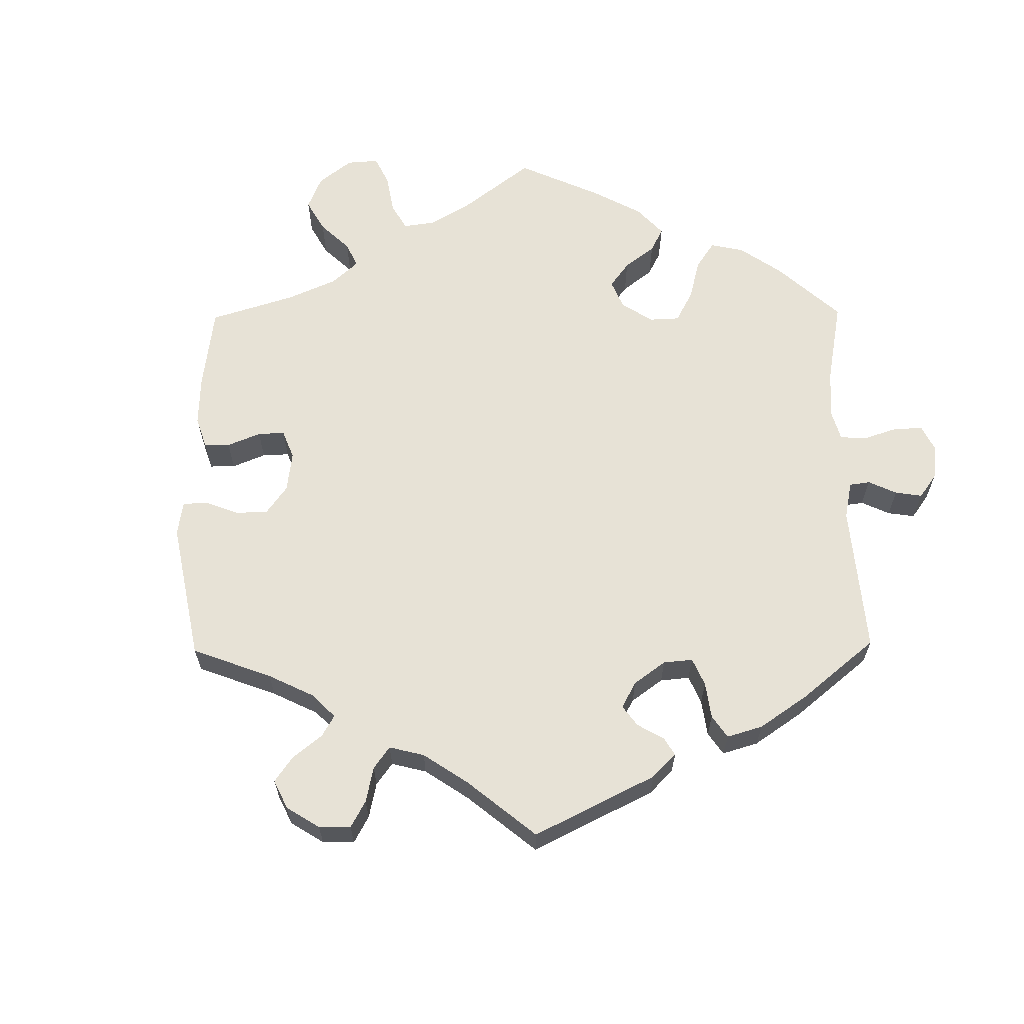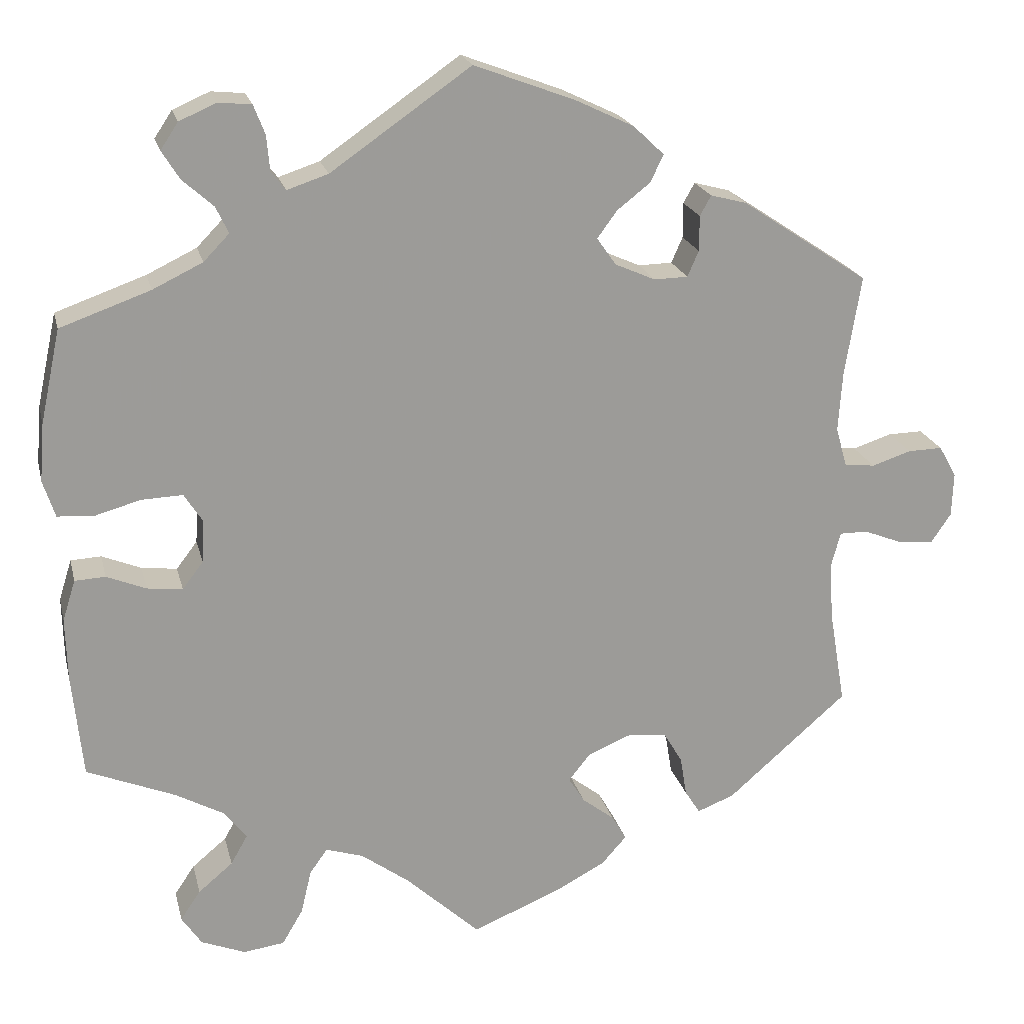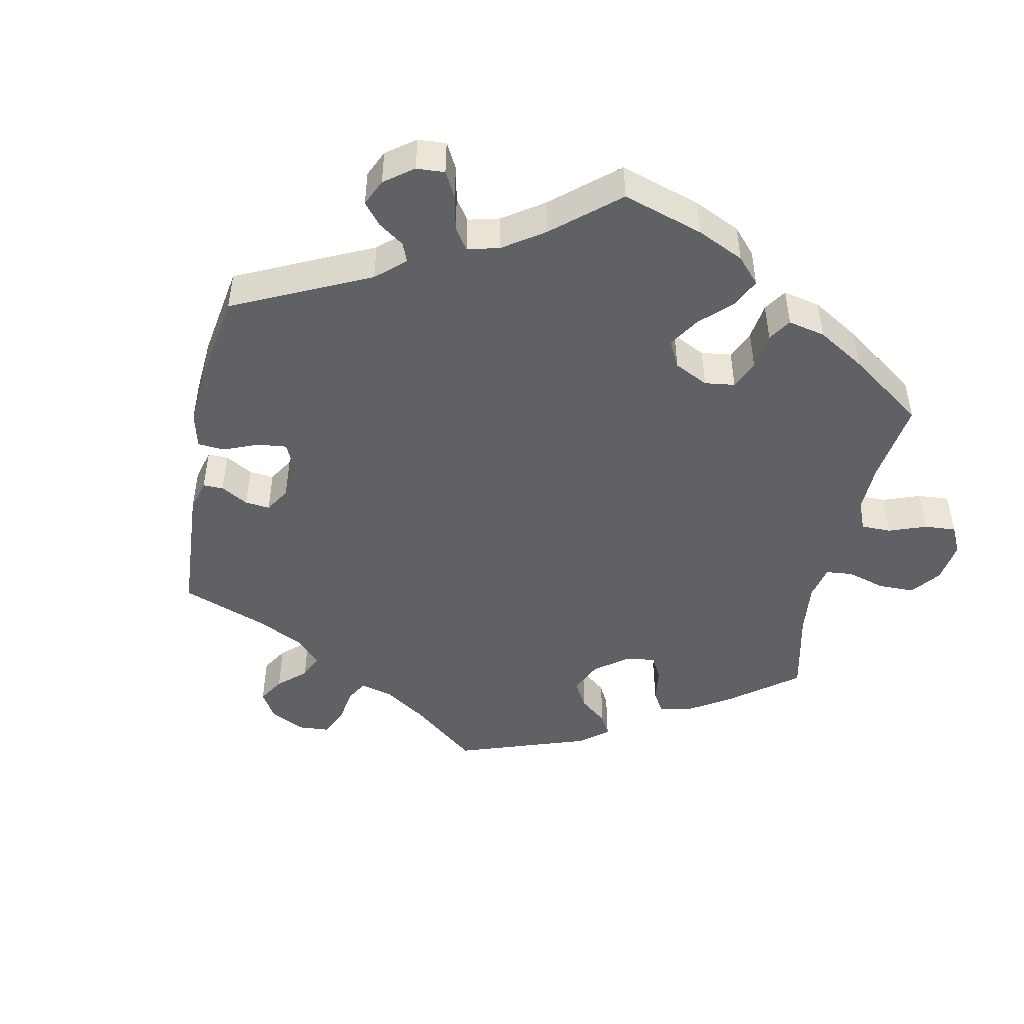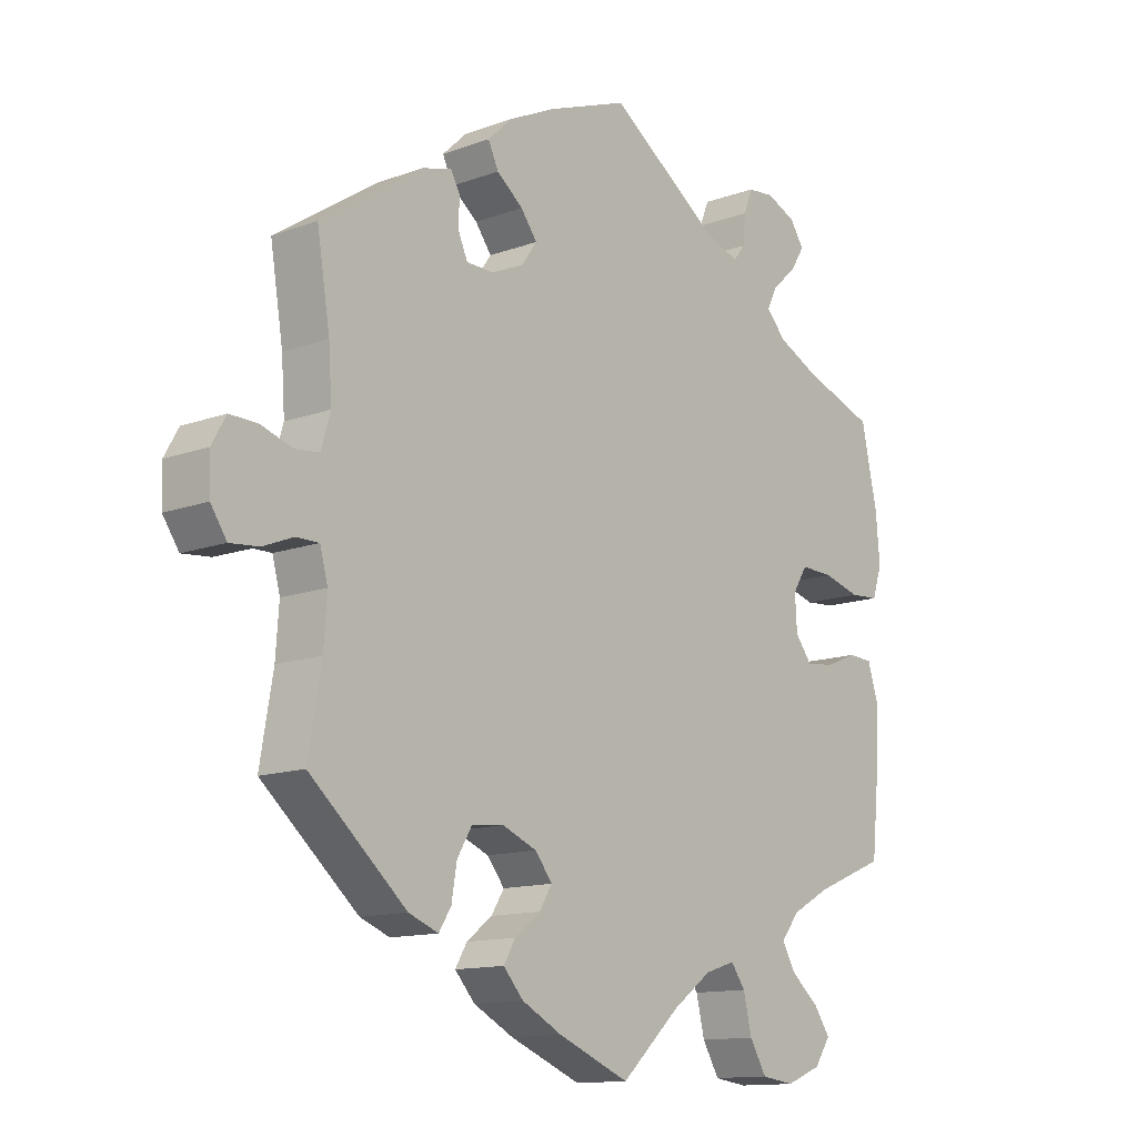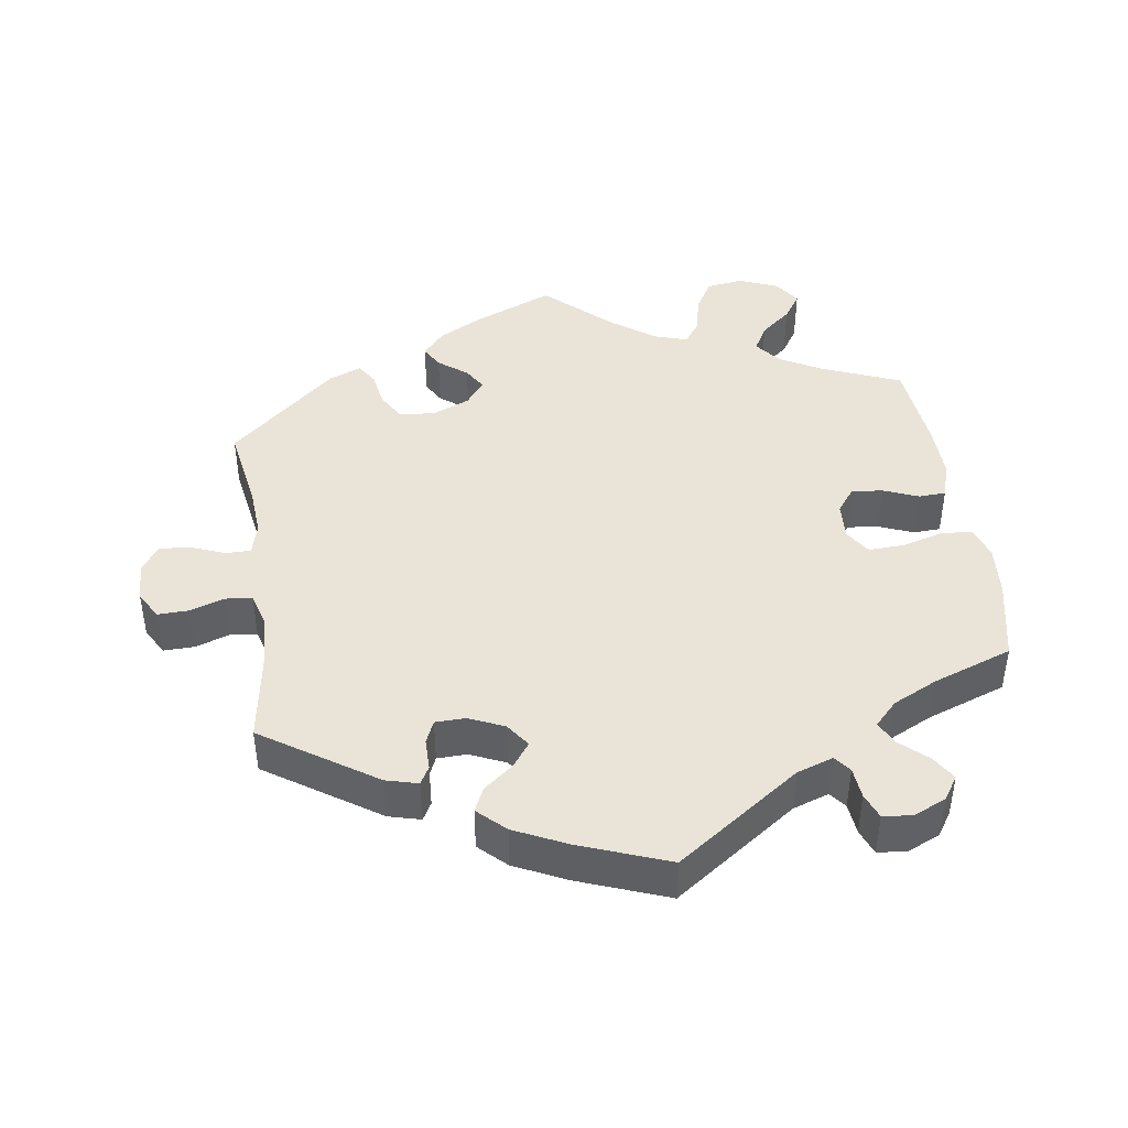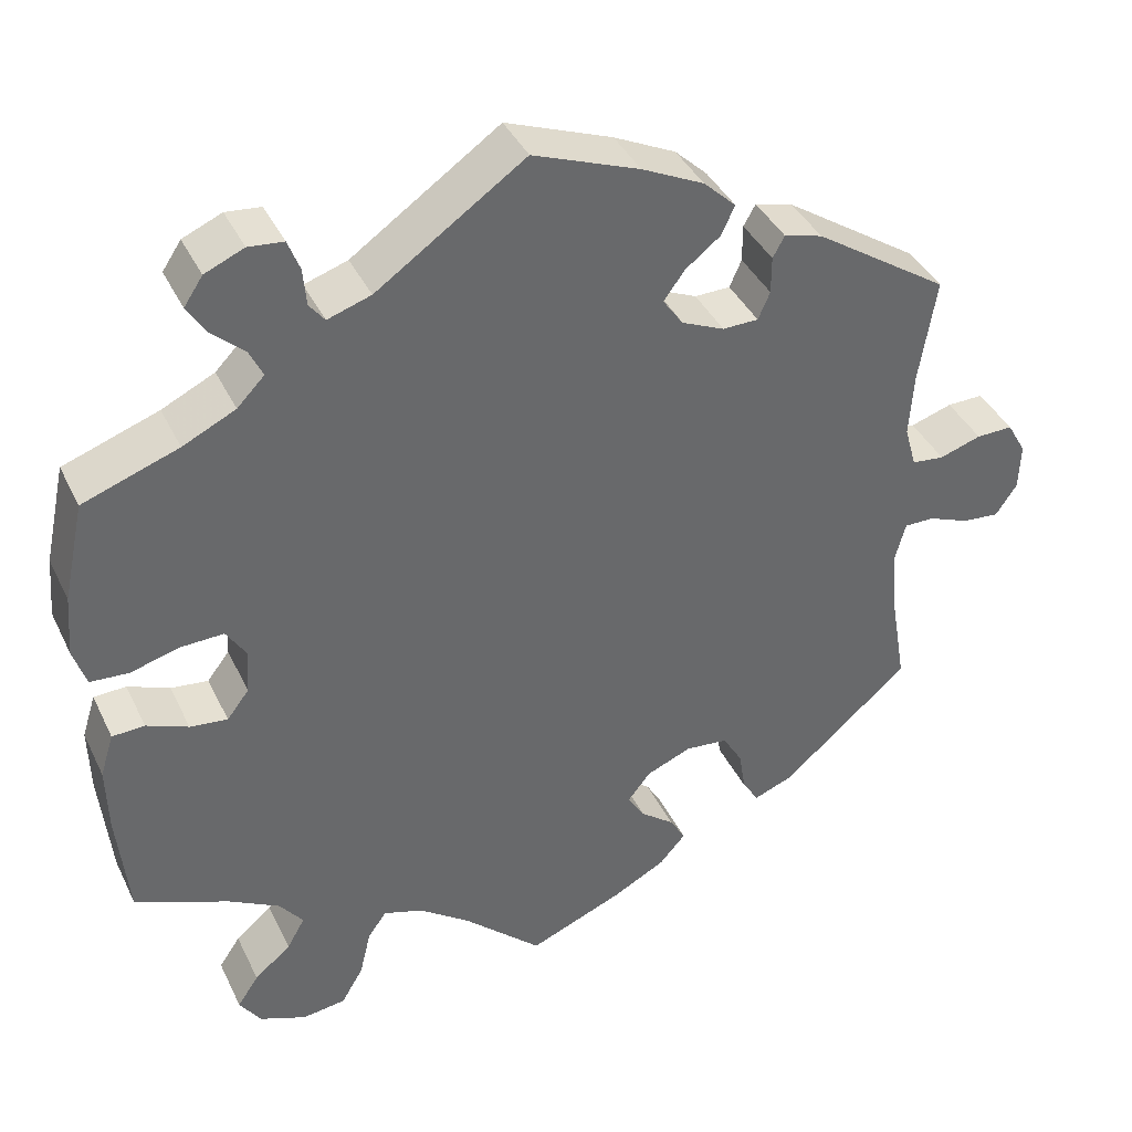
<metadata>
{"format":"obj","ext":"obj","renderer":"f3d","projection":"perspective","resolution":1024,"background":"white","views":[{"elev":63.2,"azim":-60.7,"up":"+Y"},{"elev":20.4,"azim":166.9,"up":"+Z"},{"elev":-47.1,"azim":48.5,"up":"+Y"},{"elev":-12.9,"azim":-49.7,"up":"+Z"},{"elev":43.5,"azim":-8.4,"up":"+Y"},{"elev":39.3,"azim":156.2,"up":"+Z"}]}
</metadata>
<code>
v -0.11 0.07 -0.532
v -0.172 0.07 -0.499
v -0.203 0.07 -0.464
v -0.185 0.07 -0.433
v -0.145 0.07 -0.402
v -0.125 0.07 -0.37
v -0.152 0.07 -0.336
v -0.205 0.07 -0.314
v -0.255 0.07 -0.319
v -0.278 0.07 -0.358
v -0.286 0.07 -0.407
v -0.305 0.07 -0.437
v -0.351 0.07 -0.419
v -0.501 0.07 -0.288
v -0.481 0.07 -0.17
v -0.476 0.07 -0.099
v -0.488 0.07 -0.054
v -0.523 0.07 -0.054
v -0.571 0.07 -0.073
v -0.615 0.07 -0.077
v -0.64 0.07 -0.04
v -0.642 0.07 0.015
v -0.62 0.07 0.054
v -0.577 0.07 0.053
v -0.528 0.07 0.037
v -0.49 0.07 0.041
v -0.476 0.07 0.09
v -0.481 0.07 0.165
v -0.501 0.07 0.289
v -0.343 0.07 0.394
v -0.298 0.07 0.406
v -0.284 0.07 0.381
v -0.284 0.07 0.337
v -0.27 0.07 0.305
v -0.228 0.07 0.304
v -0.178 0.07 0.326
v -0.154 0.07 0.36
v -0.179 0.07 0.394
v -0.22 0.07 0.426
v -0.236 0.07 0.46
v -0.198 0.07 0.496
v -0.125 0.07 0.531
v 0 0.07 0.578
v 0.174 0.07 0.457
v 0.225 0.07 0.44
v 0.243 0.07 0.463
v 0.247 0.07 0.507
v 0.261 0.07 0.543
v 0.302 0.07 0.547
v 0.348 0.07 0.527
v 0.37 0.07 0.494
v 0.348 0.07 0.459
v 0.31 0.07 0.425
v 0.294 0.07 0.392
v 0.326 0.07 0.359
v 0.388 0.07 0.329
v 0.5 0.07 0.289
v 0.525 0.07 0.173
v 0.531 0.07 0.101
v 0.516 0.07 0.055
v 0.471 0.07 0.052
v 0.414 0.07 0.068
v 0.363 0.07 0.07
v 0.34 0.07 0.034
v 0.343 0.07 -0.019
v 0.369 0.07 -0.053
v 0.413 0.07 -0.048
v 0.462 0.07 -0.028
v 0.5 0.07 -0.03
v 0.516 0.07 -0.081
v 0.514 0.07 -0.159
v 0.501 0.07 -0.288
v 0.391 0.07 -0.333
v 0.331 0.07 -0.366
v 0.303 0.07 -0.402
v 0.324 0.07 -0.439
v 0.367 0.07 -0.475
v 0.392 0.07 -0.512
v 0.367 0.07 -0.549
v 0.312 0.07 -0.571
v 0.261 0.07 -0.564
v 0.235 0.07 -0.52
v 0.222 0.07 -0.465
v 0.2 0.07 -0.434
v 0.153 0.07 -0.449
v 0.093 0.07 -0.493
v 0.001 0.07 -0.578
v -0.11 0 -0.532
v -0.172 0 -0.499
v -0.203 0 -0.464
v -0.185 0 -0.433
v -0.145 0 -0.402
v -0.125 0 -0.37
v -0.152 0 -0.336
v -0.205 0 -0.314
v -0.255 0 -0.319
v -0.278 0 -0.358
v -0.286 0 -0.407
v -0.305 0 -0.437
v -0.351 0 -0.419
v -0.501 0 -0.288
v -0.481 0 -0.17
v -0.476 0 -0.099
v -0.488 0 -0.054
v -0.523 0 -0.054
v -0.571 0 -0.073
v -0.615 0 -0.077
v -0.64 0 -0.04
v -0.642 0 0.015
v -0.62 0 0.054
v -0.577 0 0.053
v -0.528 0 0.037
v -0.49 0 0.041
v -0.476 0 0.09
v -0.481 0 0.165
v -0.501 0 0.289
v -0.343 0 0.394
v -0.298 0 0.406
v -0.284 0 0.381
v -0.284 0 0.337
v -0.27 0 0.305
v -0.228 0 0.304
v -0.178 0 0.326
v -0.154 0 0.36
v -0.179 0 0.394
v -0.22 0 0.426
v -0.236 0 0.46
v -0.198 0 0.496
v -0.125 0 0.531
v 0 0 0.578
v 0.174 0 0.457
v 0.225 0 0.44
v 0.243 0 0.463
v 0.247 0 0.507
v 0.261 0 0.543
v 0.302 0 0.547
v 0.348 0 0.527
v 0.37 0 0.494
v 0.348 0 0.459
v 0.31 0 0.425
v 0.294 0 0.392
v 0.326 0 0.359
v 0.388 0 0.329
v 0.5 0 0.289
v 0.525 0 0.173
v 0.531 0 0.101
v 0.516 0 0.055
v 0.471 0 0.052
v 0.414 0 0.068
v 0.363 0 0.07
v 0.34 0 0.034
v 0.343 0 -0.019
v 0.369 0 -0.053
v 0.413 0 -0.048
v 0.462 0 -0.028
v 0.5 0 -0.03
v 0.516 0 -0.081
v 0.514 0 -0.159
v 0.501 0 -0.288
v 0.391 0 -0.333
v 0.331 0 -0.366
v 0.303 0 -0.402
v 0.324 0 -0.439
v 0.367 0 -0.475
v 0.392 0 -0.512
v 0.367 0 -0.549
v 0.312 0 -0.571
v 0.261 0 -0.564
v 0.235 0 -0.52
v 0.222 0 -0.465
v 0.2 0 -0.434
v 0.153 0 -0.449
v 0.093 0 -0.493
v 0.001 0 -0.578
f 86 87 1 2
f 85 86 2 3
f 84 85 3 4
f 80 81 82 83
f 80 83 84
f 79 80 84
f 76 77 78 79
f 75 76 79 84
f 74 75 84 4
f 70 71 72 73
f 67 68 69 70
f 66 67 70 73
f 65 66 73 74
f 59 60 61 62
f 59 62 63
f 56 57 58 59
f 55 56 59 63
f 54 55 63 64
f 50 51 52 53
f 50 53 54
f 49 50 54
f 46 47 48 49
f 46 49 54
f 45 46 54 64
f 41 42 43 44
f 38 39 40 41
f 37 38 41 44
f 36 37 44 45
f 30 31 32 33
f 28 29 30 33
f 27 28 33 34
f 26 27 34 35
f 22 23 24 25
f 22 25 26
f 21 22 26
f 18 19 20 21
f 17 18 21 26
f 16 17 26 35
f 12 13 14 15
f 10 11 12 15
f 9 10 15 16
f 8 9 16 35
f 74 4 5
f 74 5 6
f 65 74 6 7
f 36 45 64 65
f 35 36 65
f 7 8 35 65
f 89 88 174 173
f 90 89 173 172
f 91 90 172 171
f 170 169 168 167
f 171 170 167
f 171 167 166
f 166 165 164 163
f 171 166 163 162
f 91 171 162 161
f 160 159 158 157
f 157 156 155 154
f 160 157 154 153
f 161 160 153 152
f 149 148 147 146
f 150 149 146
f 146 145 144 143
f 150 146 143 142
f 151 150 142 141
f 140 139 138 137
f 141 140 137
f 141 137 136
f 136 135 134 133
f 141 136 133
f 151 141 133 132
f 131 130 129 128
f 128 127 126 125
f 131 128 125 124
f 132 131 124 123
f 120 119 118 117
f 120 117 116 115
f 121 120 115 114
f 122 121 114 113
f 112 111 110 109
f 113 112 109
f 113 109 108
f 108 107 106 105
f 113 108 105 104
f 122 113 104 103
f 102 101 100 99
f 102 99 98 97
f 103 102 97 96
f 122 103 96 95
f 92 91 161
f 93 92 161
f 94 93 161 152
f 152 151 132 123
f 152 123 122
f 152 122 95 94
f 1 88 89 2
f 2 89 90 3
f 3 90 91 4
f 4 91 92 5
f 5 92 93 6
f 6 93 94 7
f 7 94 95 8
f 8 95 96 9
f 9 96 97 10
f 10 97 98 11
f 11 98 99 12
f 12 99 100 13
f 13 100 101 14
f 14 101 102 15
f 15 102 103 16
f 16 103 104 17
f 17 104 105 18
f 18 105 106 19
f 19 106 107 20
f 20 107 108 21
f 21 108 109 22
f 22 109 110 23
f 23 110 111 24
f 24 111 112 25
f 25 112 113 26
f 26 113 114 27
f 27 114 115 28
f 28 115 116 29
f 29 116 117 30
f 30 117 118 31
f 31 118 119 32
f 32 119 120 33
f 33 120 121 34
f 34 121 122 35
f 35 122 123 36
f 36 123 124 37
f 37 124 125 38
f 38 125 126 39
f 39 126 127 40
f 40 127 128 41
f 41 128 129 42
f 42 129 130 43
f 43 130 131 44
f 44 131 132 45
f 45 132 133 46
f 46 133 134 47
f 47 134 135 48
f 48 135 136 49
f 49 136 137 50
f 50 137 138 51
f 51 138 139 52
f 52 139 140 53
f 53 140 141 54
f 54 141 142 55
f 55 142 143 56
f 56 143 144 57
f 57 144 145 58
f 58 145 146 59
f 59 146 147 60
f 60 147 148 61
f 61 148 149 62
f 62 149 150 63
f 63 150 151 64
f 64 151 152 65
f 65 152 153 66
f 66 153 154 67
f 67 154 155 68
f 68 155 156 69
f 69 156 157 70
f 70 157 158 71
f 71 158 159 72
f 72 159 160 73
f 73 160 161 74
f 74 161 162 75
f 75 162 163 76
f 76 163 164 77
f 77 164 165 78
f 78 165 166 79
f 79 166 167 80
f 80 167 168 81
f 81 168 169 82
f 82 169 170 83
f 83 170 171 84
f 84 171 172 85
f 85 172 173 86
f 86 173 174 87
f 87 174 88 1

</code>
